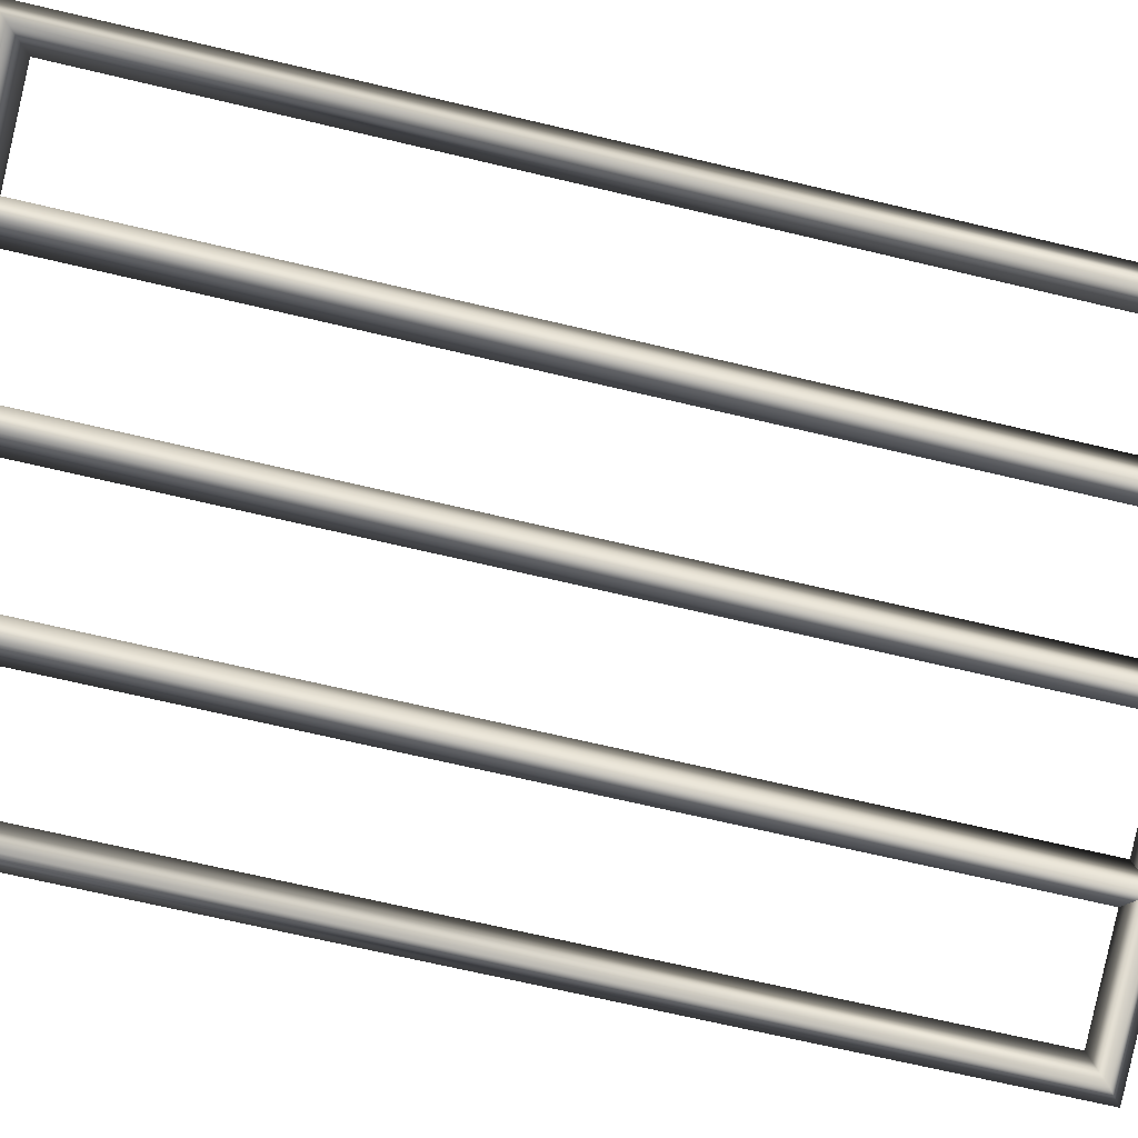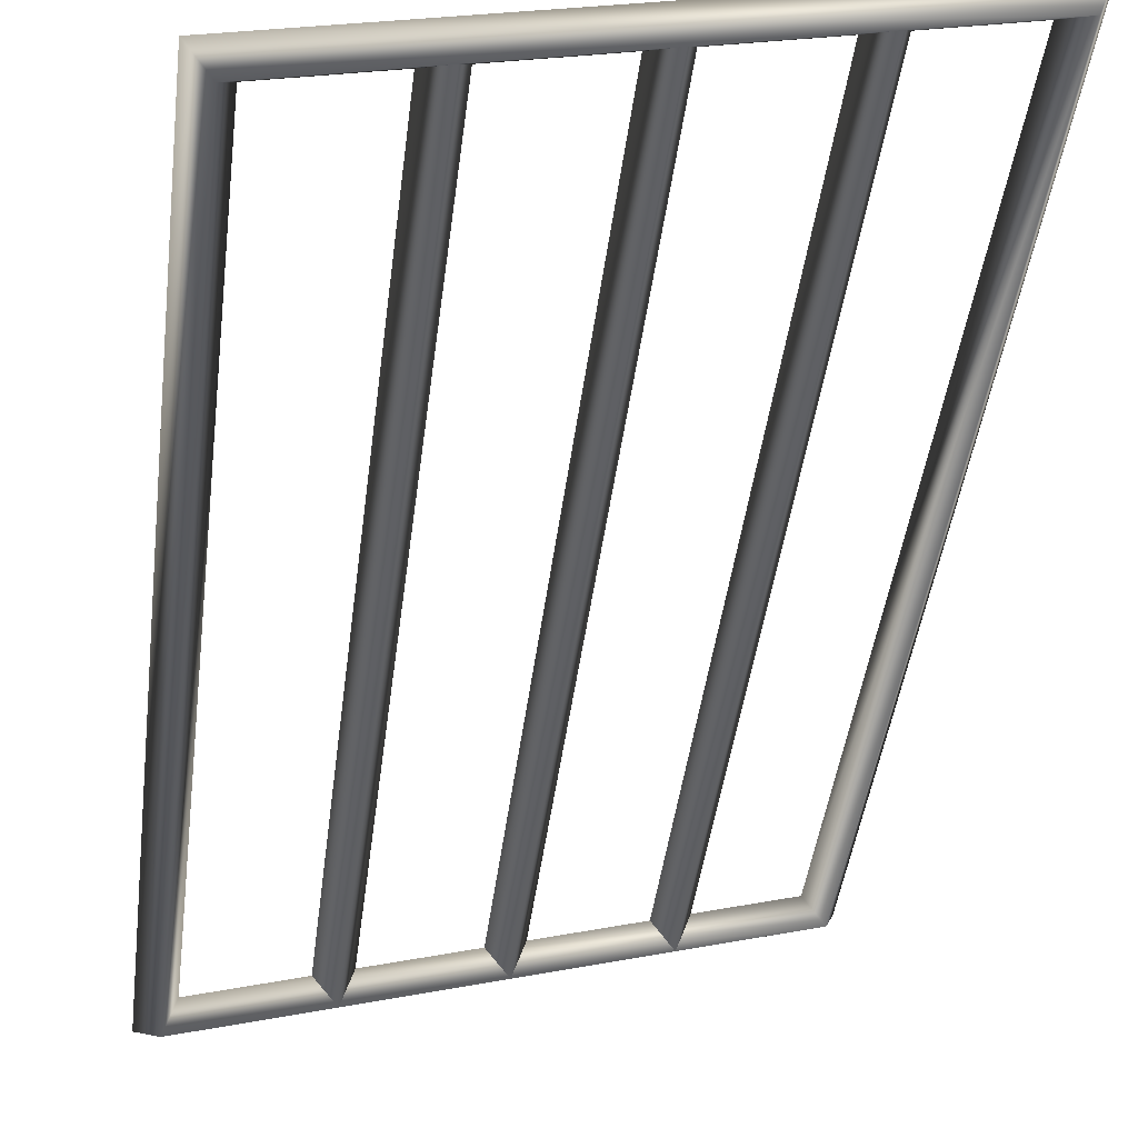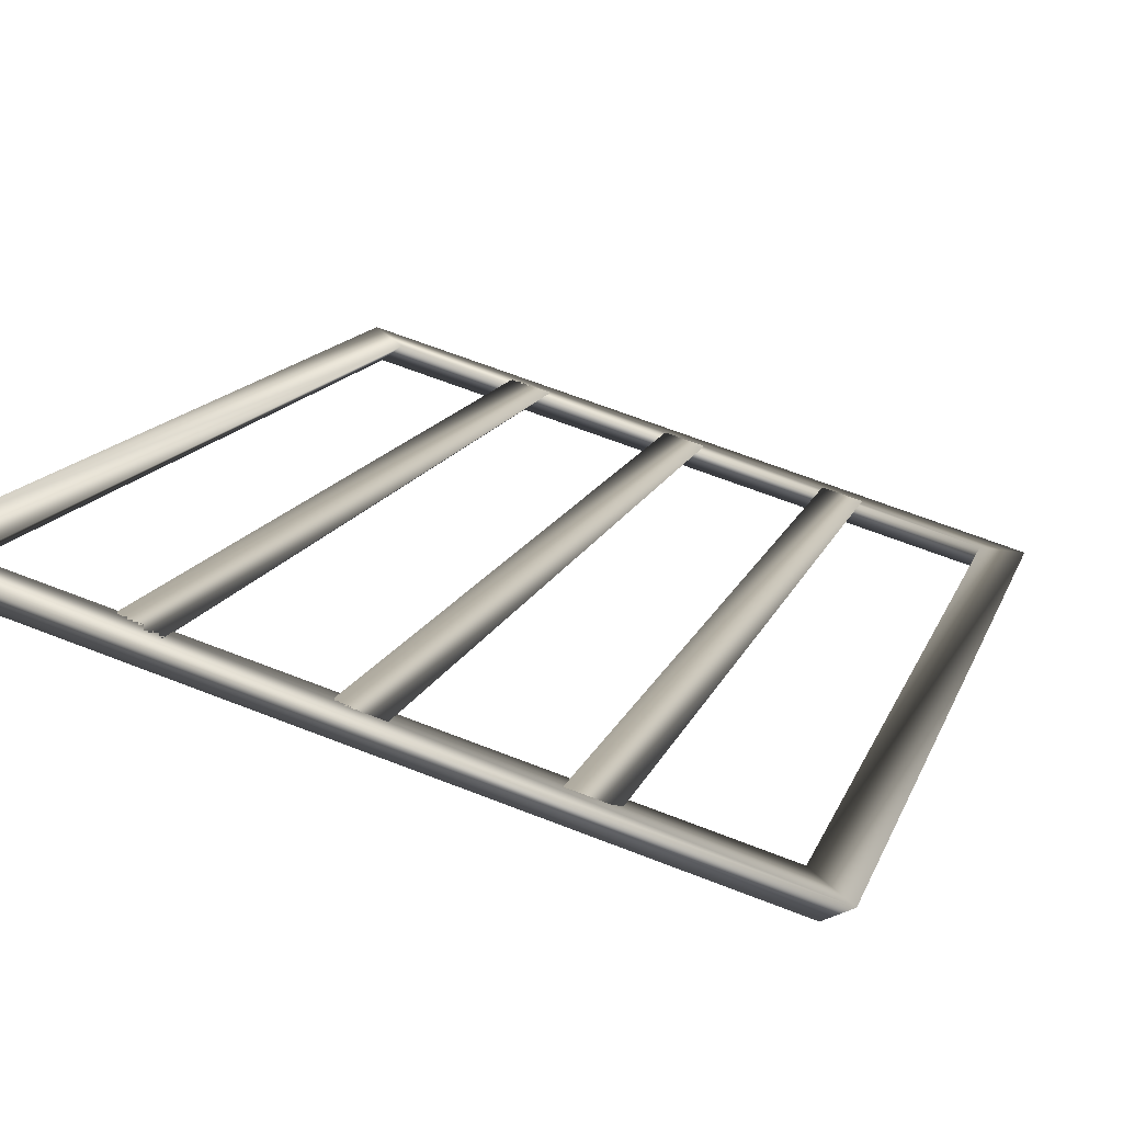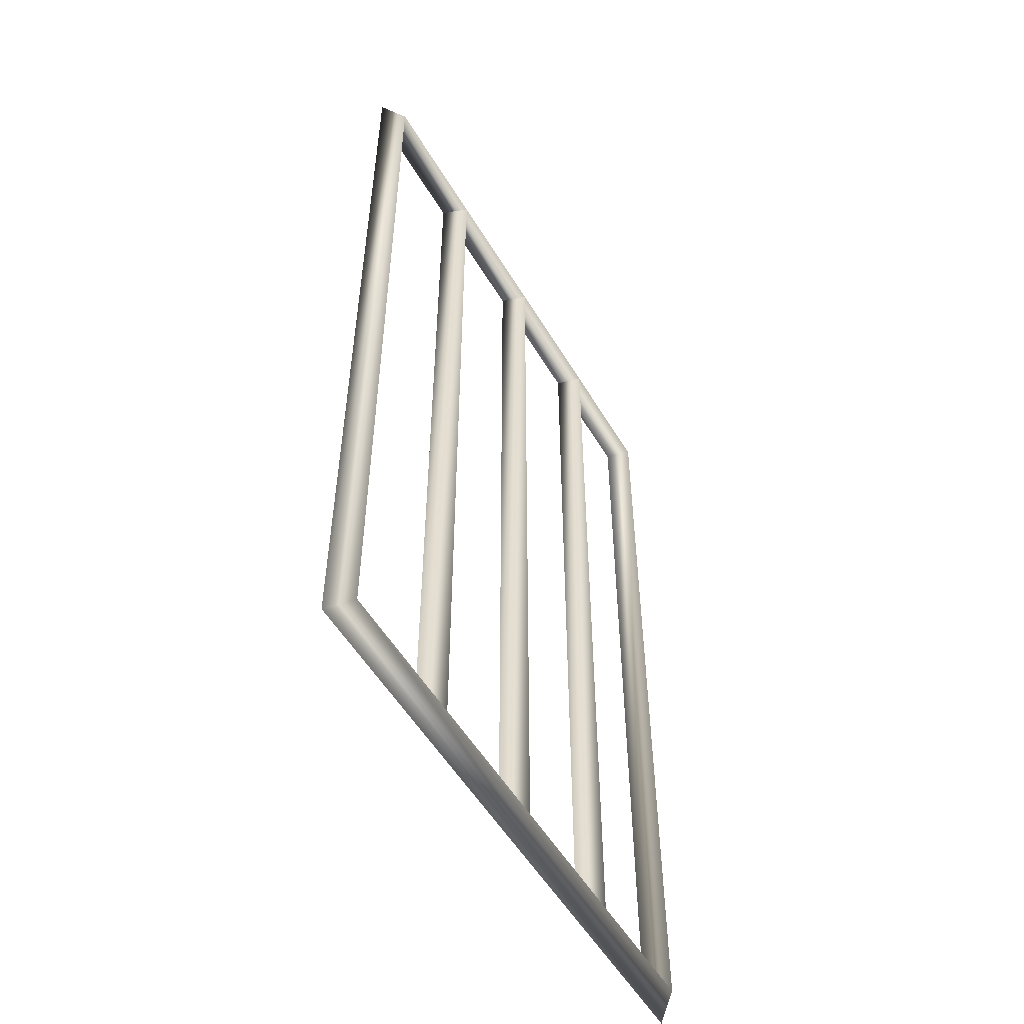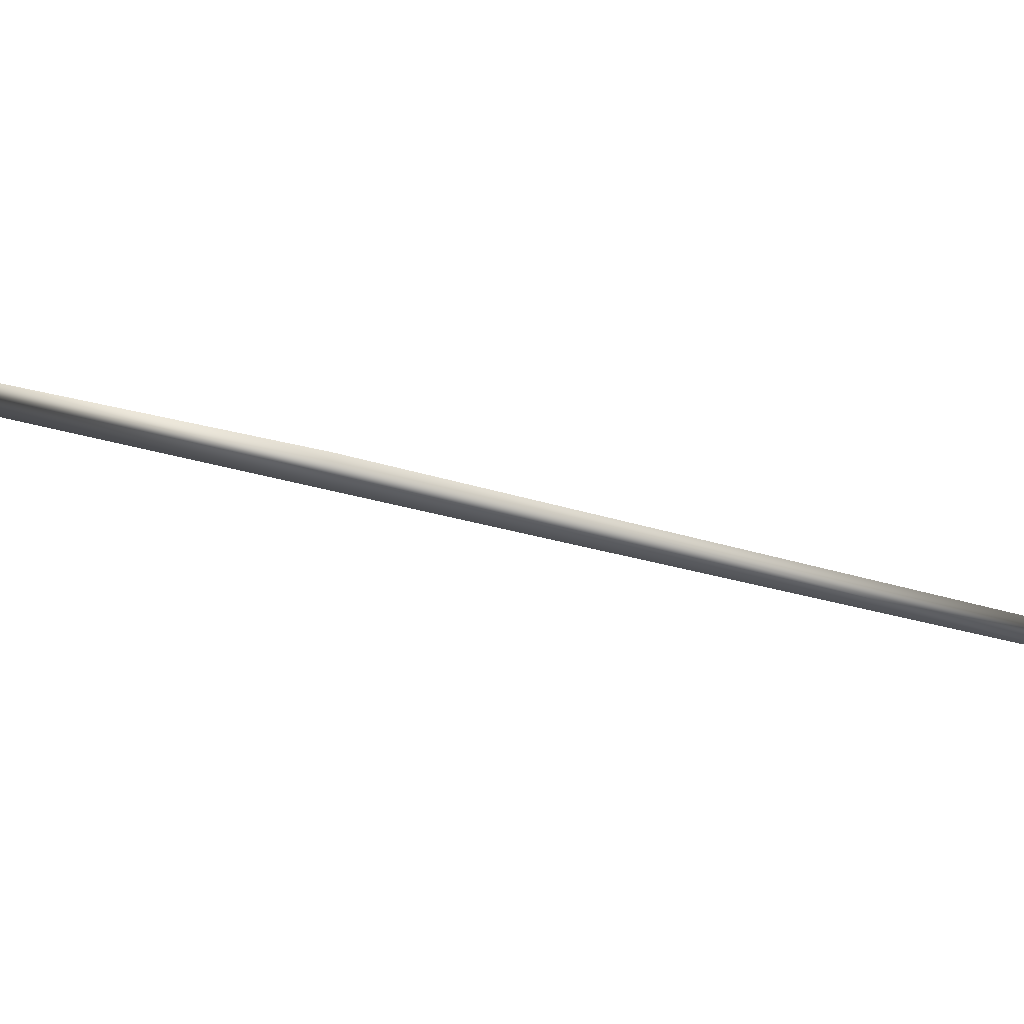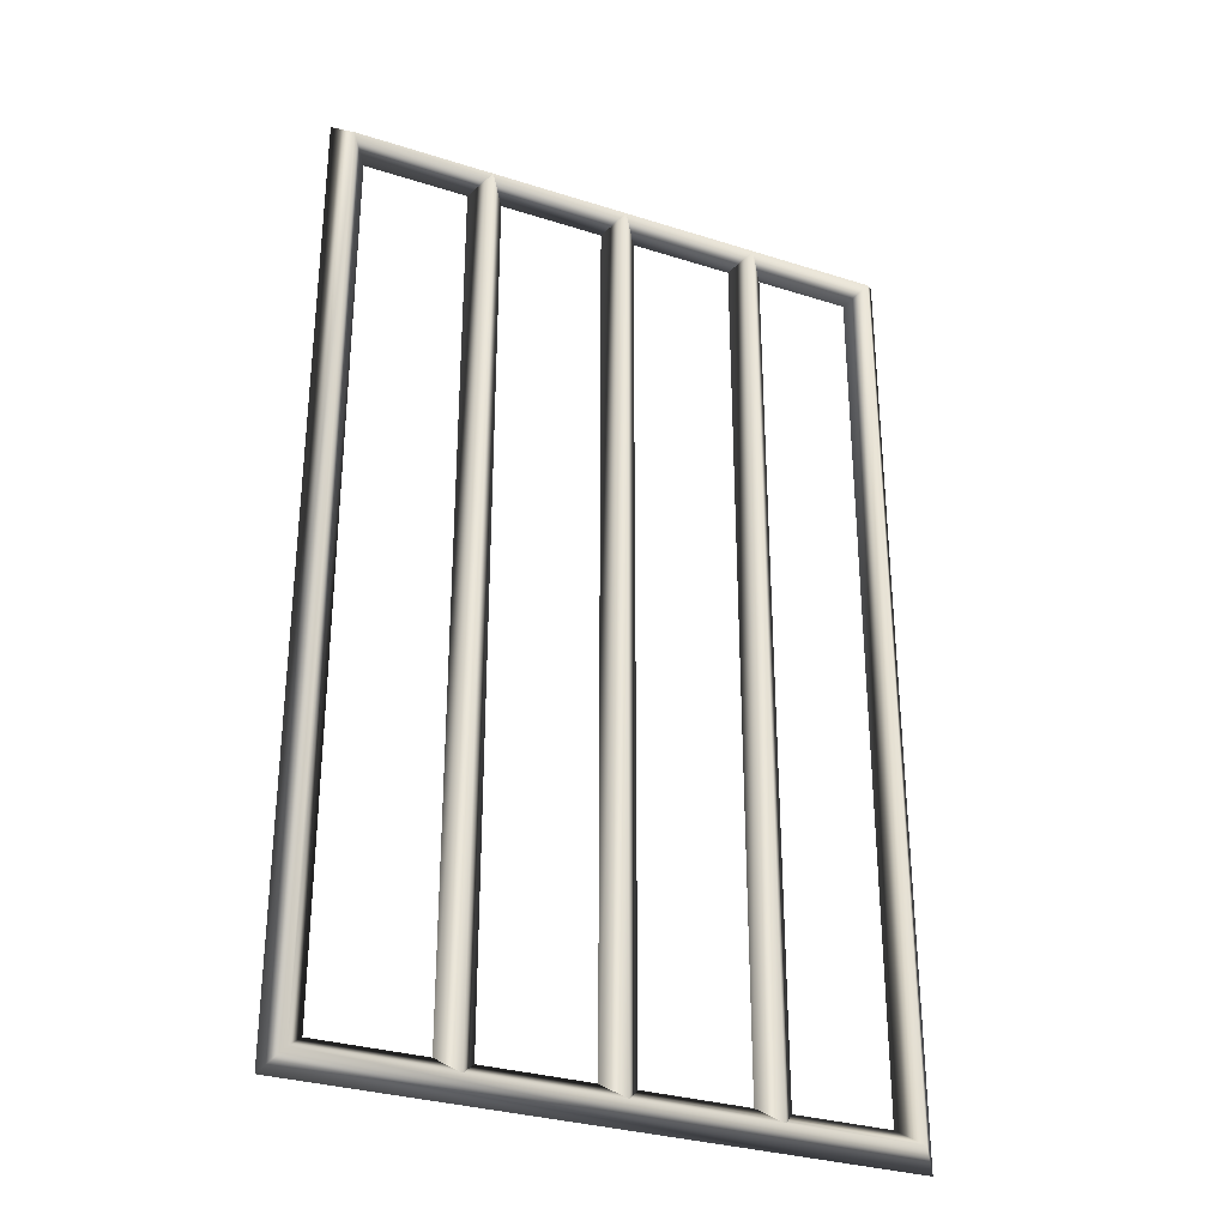
<metadata>
{"format":"obj","ext":"obj","renderer":"f3d","projection":"perspective","resolution":1024,"background":"white","views":[{"elev":-69.5,"azim":-103.3,"up":"+Z"},{"elev":-44.8,"azim":172.7,"up":"+Z"},{"elev":12.3,"azim":13.9,"up":"+Z"},{"elev":-53.8,"azim":137.1,"up":"+Y"},{"elev":-11.8,"azim":41.7,"up":"+Z"},{"elev":-31.1,"azim":172.5,"up":"+Y"}]}
</metadata>
<code>
g jaildoor
v -4728 -1997 4509
v -4717 -1681 4505
v -4728 -1669 4509
v -4717 -1984 4505
v -4725 -1675 4500
v -4725 -1990 4500
v -4684 -1990 4495
v -4673 -1675 4492
v -4684 -1675 4495
v -4673 -1990 4492
v -4681 -1675 4486
v -4681 -1990 4486
v -4638 -1990 4481
v -4626 -1675 4478
v -4638 -1675 4481
v -4626 -1990 4478
v -4634 -1675 4472
v -4634 -1990 4472
v -4591 -1990 4467
v -4579 -1675 4463
v -4591 -1675 4467
v -4579 -1990 4463
v -4587 -1675 4458
v -4587 -1990 4458
v -4544 -1985 4453
v -4532 -1669 4449
v -4544 -1681 4453
v -4532 -1997 4449
v -4540 -1675 4444
v -4540 -1990 4444
f 9 7 8
f 7 9 12
f 11 12 9
f 12 11 10
f 7 10 8
f 11 8 10
f 2 3 1
f 6 1 3
f 1 6 30
f 25 30 6
f 30 25 27
f 26 27 25
f 27 26 3
f 5 3 26
f 3 5 6
f 4 6 5
f 6 4 25
f 28 25 4
f 3 2 27
f 29 27 2
f 27 29 30
f 28 30 29
f 30 28 1
f 4 1 28
f 1 4 2
f 5 2 4
f 2 5 29
f 26 29 5
f 29 26 28
f 25 28 26
f 15 13 14
f 13 15 18
f 17 18 15
f 18 17 16
f 13 16 14
f 17 14 16
f 21 19 20
f 19 21 24
f 23 24 21
f 24 23 22
f 19 22 20
f 23 20 22

</code>
